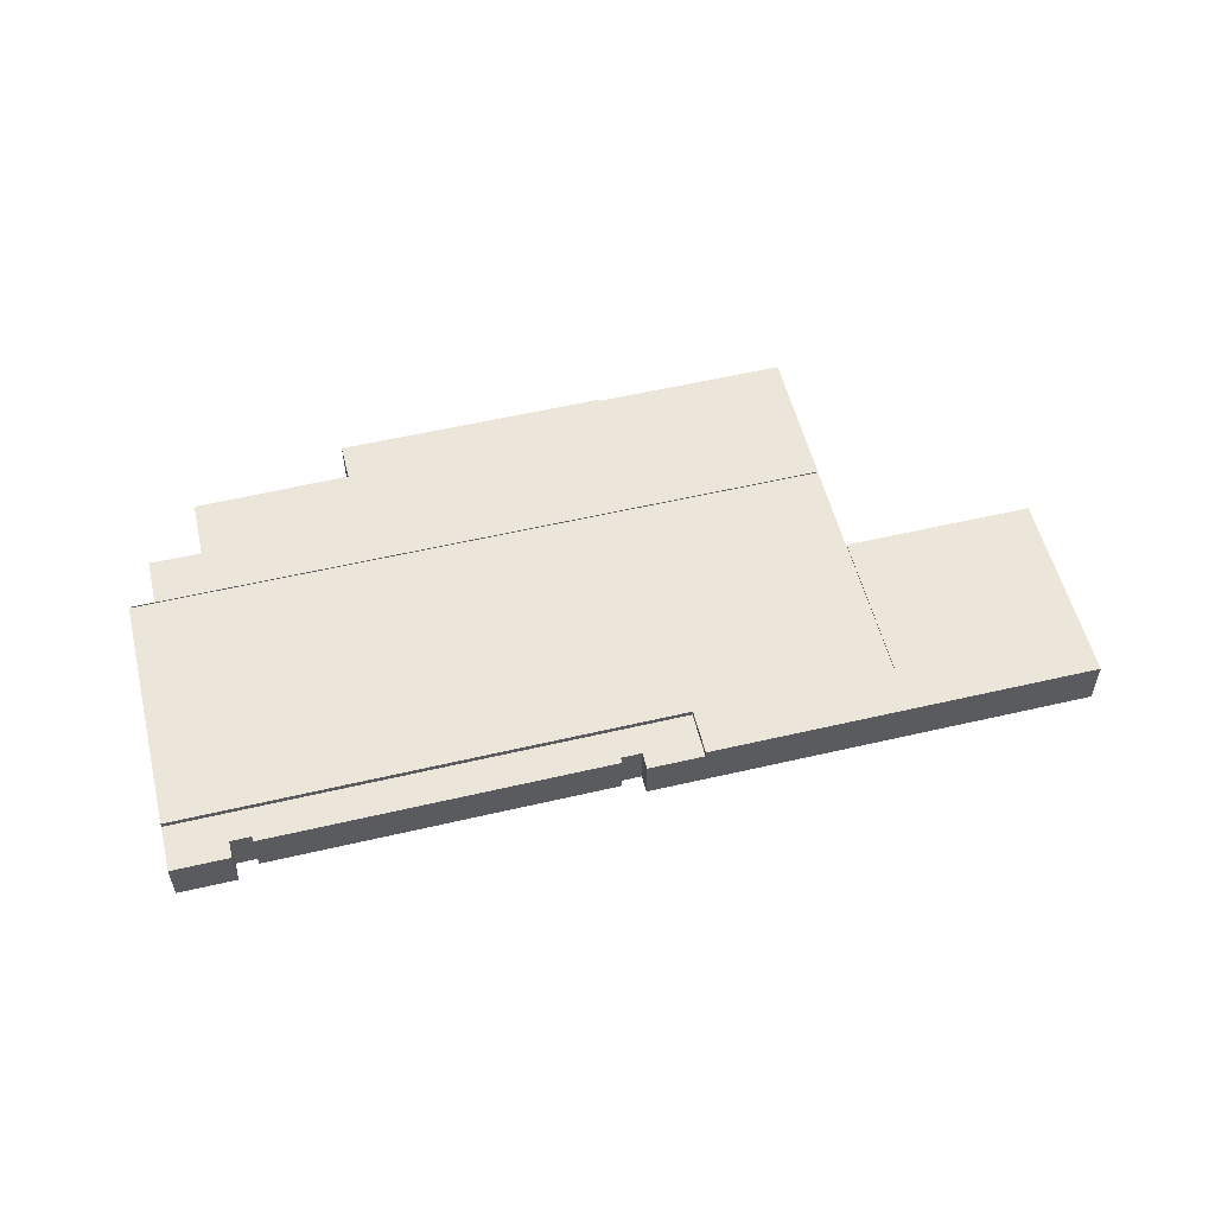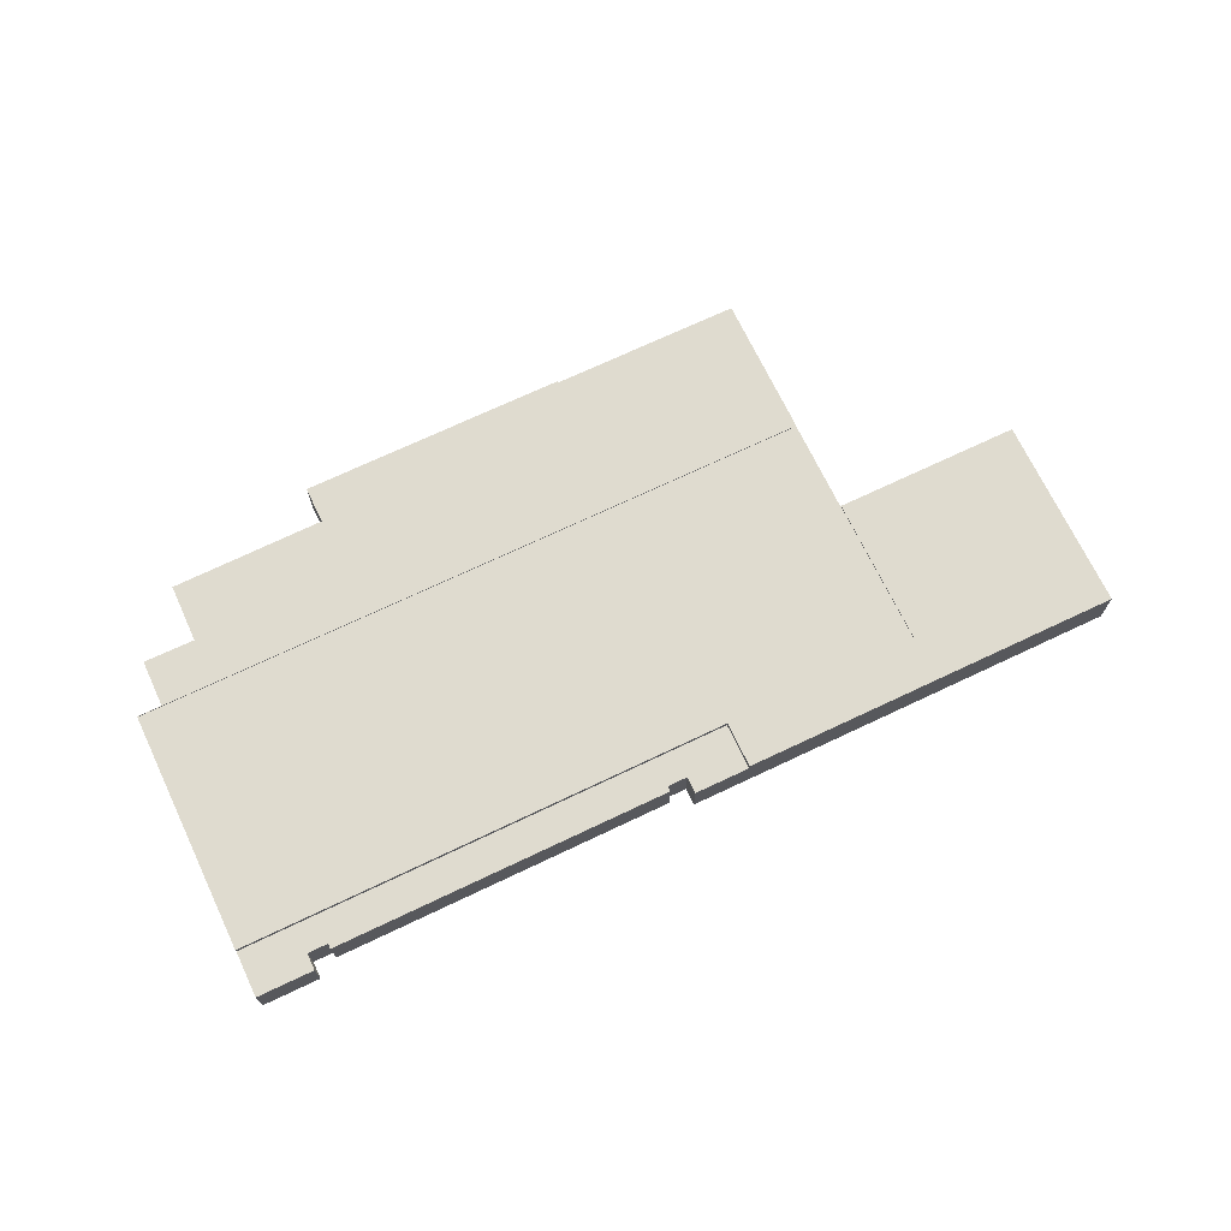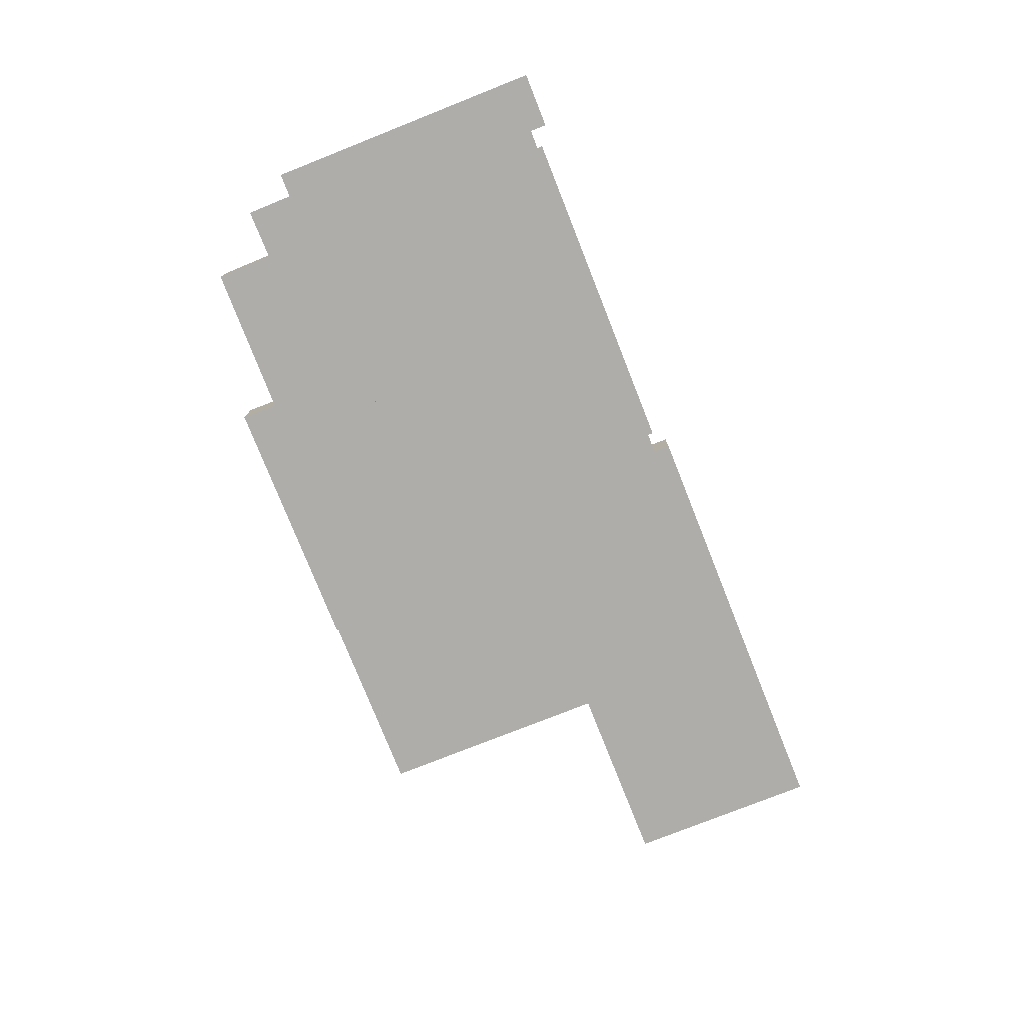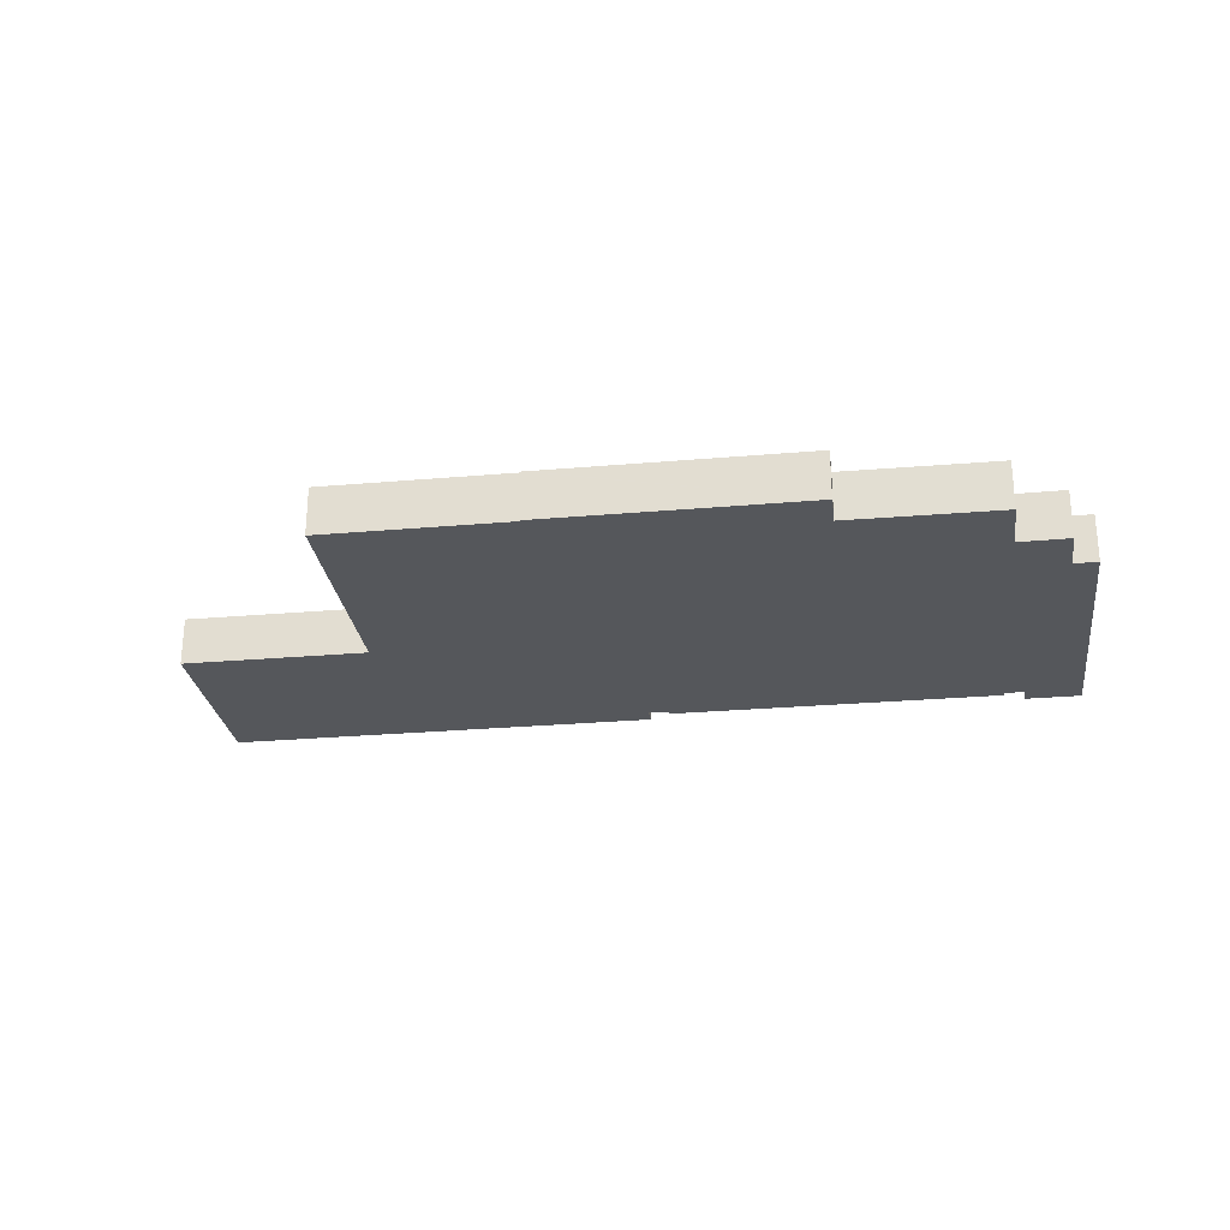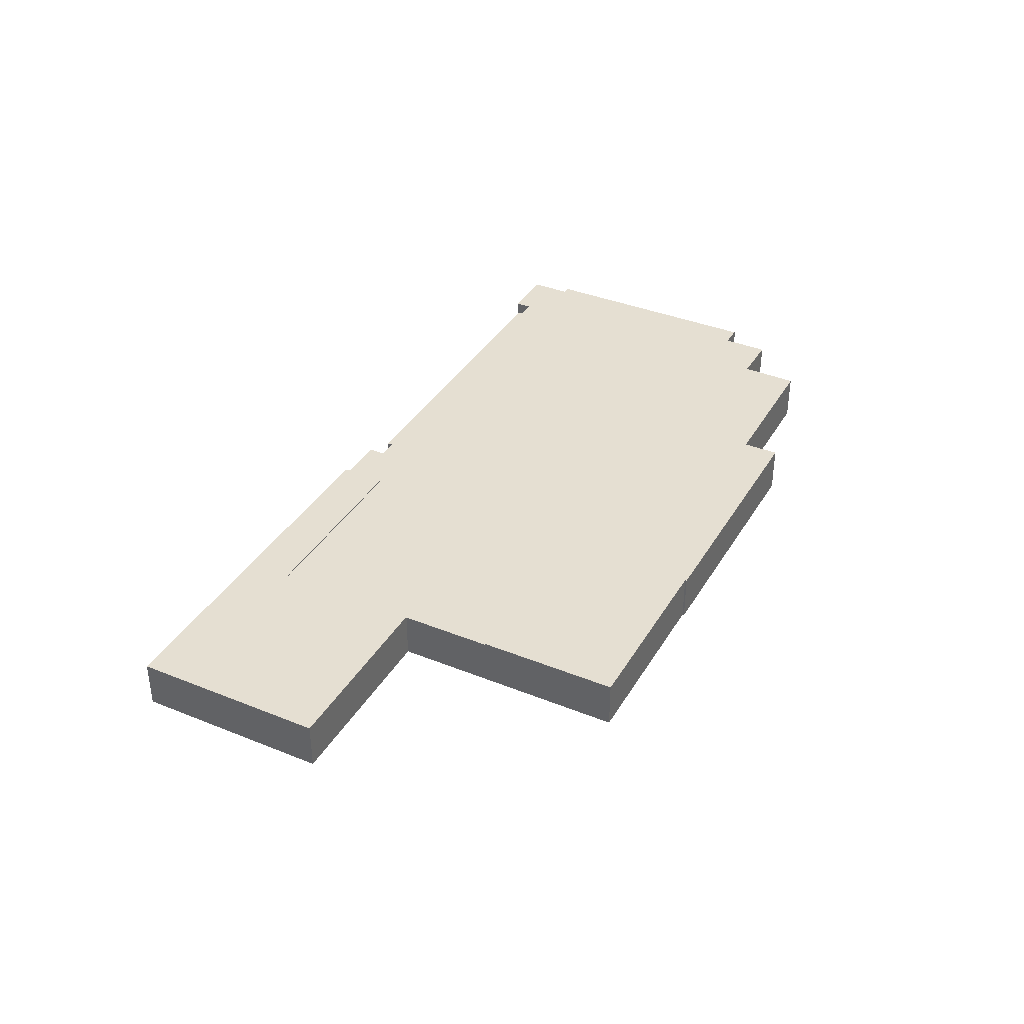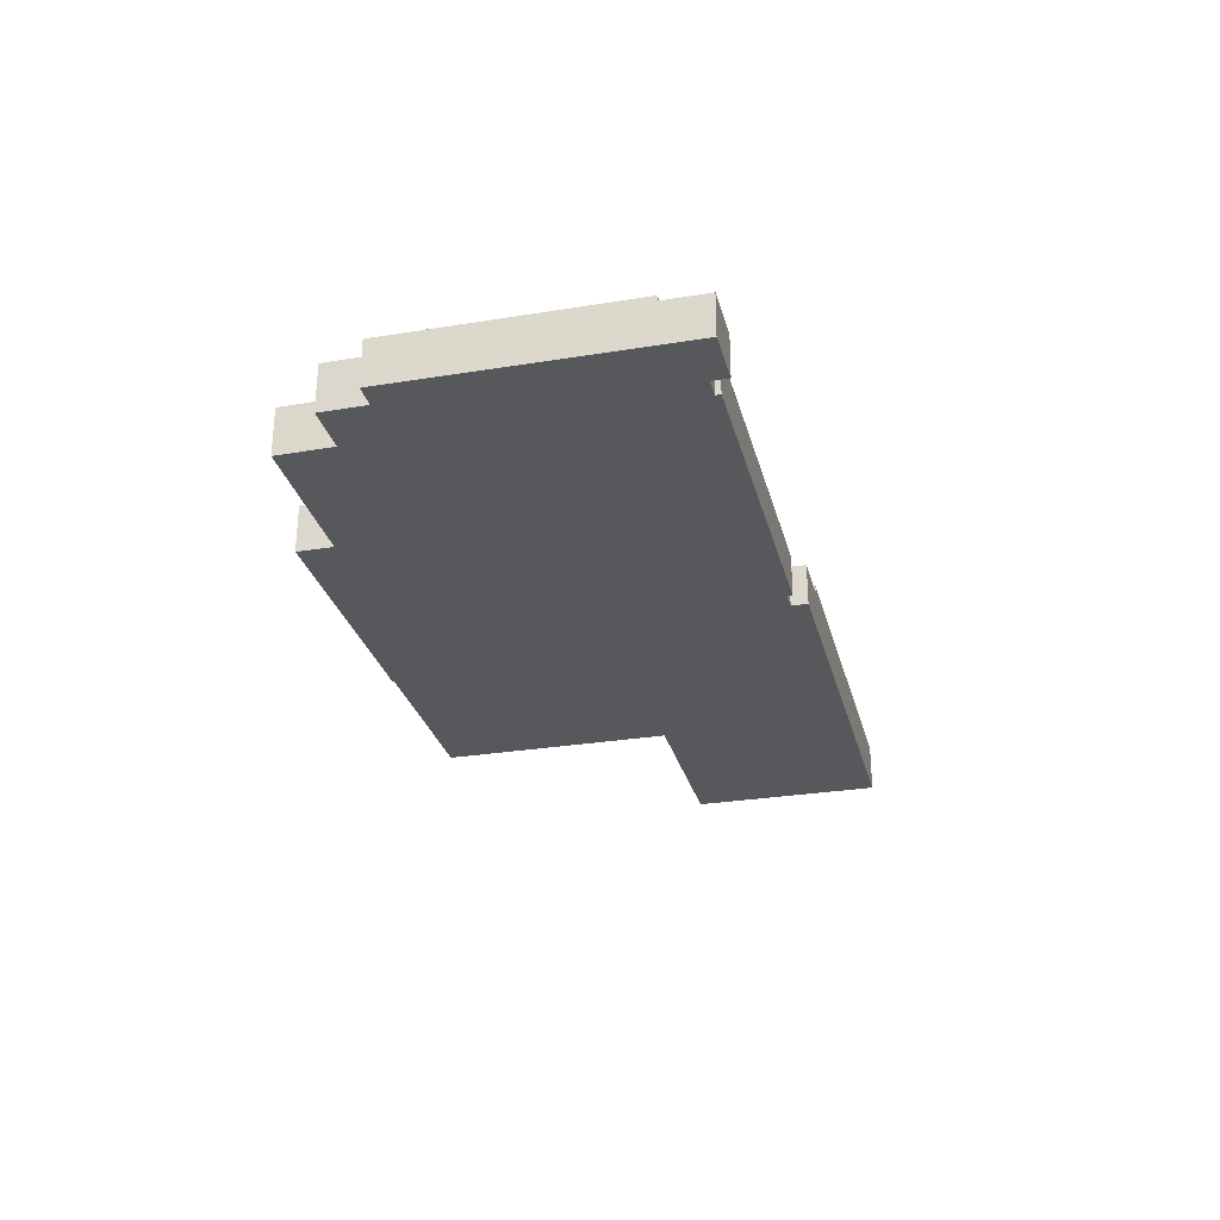
<metadata>
{"format":"obj","ext":"obj","renderer":"f3d","projection":"perspective","resolution":1024,"background":"white","views":[{"elev":55.3,"azim":177.4,"up":"+Y"},{"elev":70.5,"azim":165.8,"up":"+Y"},{"elev":-77.3,"azim":122.9,"up":"+Y"},{"elev":-26.8,"azim":19.0,"up":"+Y"},{"elev":37.3,"azim":-51.3,"up":"+Y"},{"elev":-28.5,"azim":115.1,"up":"+Y"}]}
</metadata>
<code>
v  188.5 10.11 -12.35
v  92.44 10.11 44.44
v  195.7 10.11 23.82
v  185.6 10.11 -26.82
v  82.34 10.11 -6.197
v  51.49 10.11 52.62
v  49.56 10.11 42.97
v  47.57 10.11 32.98
v  41.29 10.11 2
v  47.47 10.11 32.99
v  47.47 -2.02e-15 32.99
v  47.57 -2.019e-15 32.98
v  51.49 -3.222e-15 52.62
v  92.44 -2.721e-15 44.44
v  195.7 -1.459e-15 23.82
v  49.56 -2.631e-15 42.97
v  41.29 -1.225e-16 2
v  188.5 7.56e-16 -12.35
v  185.6 1.642e-15 -26.82
v  82.34 3.795e-16 -6.197
v  153.3 10.38 63.63
v  151.7 10.38 55.87
v  98.45 10.38 74.57
v  184 10.38 49.19
v  181.7 10.38 36.88
v  192.5 10.38 34.85
v  190.6 10.38 24.91
v  57.43 10.38 82.39
v  92.44 10.38 44.44
v  51.49 10.38 52.62
v  97.23 10.38 74.45
v  195.7 10.38 23.82
v  97.3 10.38 74.8
v  195.7 10.38 23.89
v  153.3 -3.896e-15 63.63
v  151.7 -3.421e-15 55.87
v  184 -3.012e-15 49.19
v  181.7 -2.259e-15 36.88
v  192.5 -2.134e-15 34.85
v  190.6 -1.525e-15 24.91
v  195.7 -1.463e-15 23.89
v  57.43 -5.045e-15 82.39
v  97.23 -4.559e-15 74.45
v  98.45 -4.566e-15 74.57
v  97.3 -4.58e-15 74.8
v  10.95 10.38 40.29
v  1.961 10.38 9.852
v  8.13 10.38 40.85
v  47.47 10.38 32.99
v  0 10.38 6.353e-16
v  1.855 10.38 -0.366
v  2.927 10.38 -0.578
v  24.57 10.38 -4.848
v  41.29 10.38 2
v  25.64 10.38 -5.06
v  39.34 10.38 -7.763
v  82.34 10.38 -6.197
v  47.27 10.38 -9.327
v  48.37 10.38 -9.544
v  74.36 10.38 -14.67
v  75.47 10.38 -14.89
v  80.41 10.38 -15.87
v  8.13 -2.501e-15 40.85
v  10.95 -2.467e-15 40.29
v  80.41 9.716e-16 -15.87
v  75.47 9.119e-16 -14.89
v  74.36 8.985e-16 -14.67
v  48.37 5.844e-16 -9.544
v  47.27 5.711e-16 -9.327
v  39.34 4.753e-16 -7.763
v  25.64 3.098e-16 -5.06
v  24.57 2.969e-16 -4.848
v  2.927 3.539e-17 -0.578
v  1.855 2.241e-17 -0.366
v  0 0 0
v  1.961 -6.033e-16 9.852
v  96.77 8.974 -16.61
v  97 8.974 -15.48
v  131.3 8.974 -23.49
v  171.8 8.974 -34.07
v  172.5 8.974 -30.54
v  183.7 8.974 -36.43
v  80.41 8.974 -15.87
v  82.34 8.974 -6.197
v  92.03 8.974 -18.16
v  92.73 8.974 -14.63
v  185.6 8.974 -26.82
v  95.62 8.974 -15.2
v  96.86 8.974 -15.45
v  133.3 8.974 -23.89
v  168.2 8.974 -29.65
v  168 8.974 -30.78
v  168.3 8.974 -29.68
v  169.5 8.974 -29.92
v  183.7 2.231e-15 -36.43
v  168.2 1.815e-15 -29.65
v  168 1.885e-15 -30.78
v  92.73 8.958e-16 -14.63
v  92.03 1.112e-15 -18.16
v  171.8 2.086e-15 -34.07
v  172.5 1.87e-15 -30.54
v  169.5 1.832e-15 -29.92
v  168.3 1.817e-15 -29.68
v  133.3 1.463e-15 -23.89
v  131.3 1.438e-15 -23.49
v  96.77 1.017e-15 -16.61
v  97 9.478e-16 -15.48
v  96.86 9.46e-16 -15.45
v  95.62 9.309e-16 -15.2
g defaultobject
f 1 2 3
f 2 1 4
f 2 4 5
f 2 5 6
f 6 5 7
f 7 5 8
f 8 5 9
f 8 9 10
f 11 8 10
f 8 11 12
f 13 2 6
f 2 13 14
f 2 14 3
f 3 14 15
f 12 7 8
f 7 12 16
f 7 16 6
f 6 16 13
f 17 10 9
f 10 17 11
f 15 1 3
f 1 15 18
f 1 18 4
f 4 18 19
f 19 5 4
f 5 19 20
f 5 20 9
f 9 20 17
f 14 18 15
f 18 14 19
f 19 14 20
f 20 14 13
f 20 13 16
f 20 16 12
f 20 12 17
f 17 12 11
f 21 22 23
f 24 25 22
f 26 27 25
f 28 29 30
f 29 28 31
f 29 31 27
f 29 27 32
f 27 31 33
f 27 33 23
f 27 23 22
f 27 22 25
f 32 27 34
f 35 22 21
f 22 35 36
f 37 25 24
f 25 37 38
f 39 27 26
f 27 39 40
f 41 32 34
f 32 41 15
f 36 24 22
f 24 36 37
f 38 26 25
f 26 38 39
f 40 34 27
f 34 40 41
f 42 31 28
f 31 42 43
f 23 35 21
f 35 23 33
f 35 33 44
f 44 33 45
f 15 29 32
f 29 15 14
f 29 14 30
f 30 14 13
f 13 28 30
f 28 13 42
f 43 33 31
f 33 43 45
f 14 42 13
f 42 14 43
f 43 14 40
f 40 14 15
f 43 40 45
f 45 40 44
f 44 40 36
f 36 40 38
f 40 15 41
f 39 38 40
f 37 36 38
f 35 44 36
f 46 47 48
f 47 46 49
f 47 49 50
f 50 49 51
f 51 49 52
f 52 49 53
f 53 49 54
f 53 54 55
f 55 54 56
f 56 54 57
f 56 57 58
f 58 57 59
f 59 57 60
f 60 57 61
f 61 57 62
f 17 57 54
f 57 17 20
f 63 46 48
f 46 63 49
f 49 63 64
f 49 64 11
f 20 62 57
f 62 20 65
f 11 54 49
f 54 11 17
f 65 61 62
f 61 65 66
f 61 66 60
f 60 66 59
f 59 66 67
f 59 67 68
f 59 68 58
f 58 68 56
f 56 68 69
f 56 69 70
f 56 70 55
f 55 70 71
f 55 71 53
f 53 71 52
f 52 71 72
f 52 72 73
f 52 73 51
f 51 73 50
f 50 73 74
f 50 74 75
f 75 47 50
f 47 75 48
f 48 75 76
f 48 76 63
f 64 17 11
f 17 64 70
f 70 64 71
f 71 64 72
f 72 64 73
f 73 64 63
f 73 63 76
f 73 76 74
f 74 76 75
f 17 65 20
f 65 17 66
f 66 17 67
f 67 17 68
f 68 17 69
f 69 17 70
f 77 78 79
f 80 81 82
f 83 84 85
f 86 85 84
f 87 86 84
f 88 86 87
f 89 88 87
f 78 89 87
f 79 78 87
f 90 79 87
f 91 90 87
f 92 90 91
f 93 91 87
f 94 93 87
f 81 94 87
f 82 81 87
f 20 87 84
f 87 20 19
f 19 82 87
f 82 19 95
f 96 92 91
f 92 96 97
f 98 85 86
f 85 98 99
f 95 80 82
f 80 95 100
f 101 94 81
f 94 101 93
f 93 101 91
f 91 101 96
f 96 101 102
f 96 102 103
f 97 90 92
f 90 97 104
f 90 104 79
f 79 104 77
f 77 104 105
f 77 105 106
f 107 89 78
f 89 107 88
f 88 107 86
f 86 107 108
f 86 108 98
f 98 108 109
f 99 83 85
f 83 99 65
f 100 81 80
f 81 100 101
f 106 78 77
f 78 106 107
f 65 84 83
f 84 65 20
f 19 101 95
f 101 19 20
f 101 20 102
f 102 20 103
f 103 20 96
f 96 20 97
f 97 20 104
f 104 20 105
f 105 20 107
f 107 20 108
f 108 20 109
f 109 20 98
f 98 20 99
f 99 20 65
f 106 105 107
f 100 95 101

</code>
